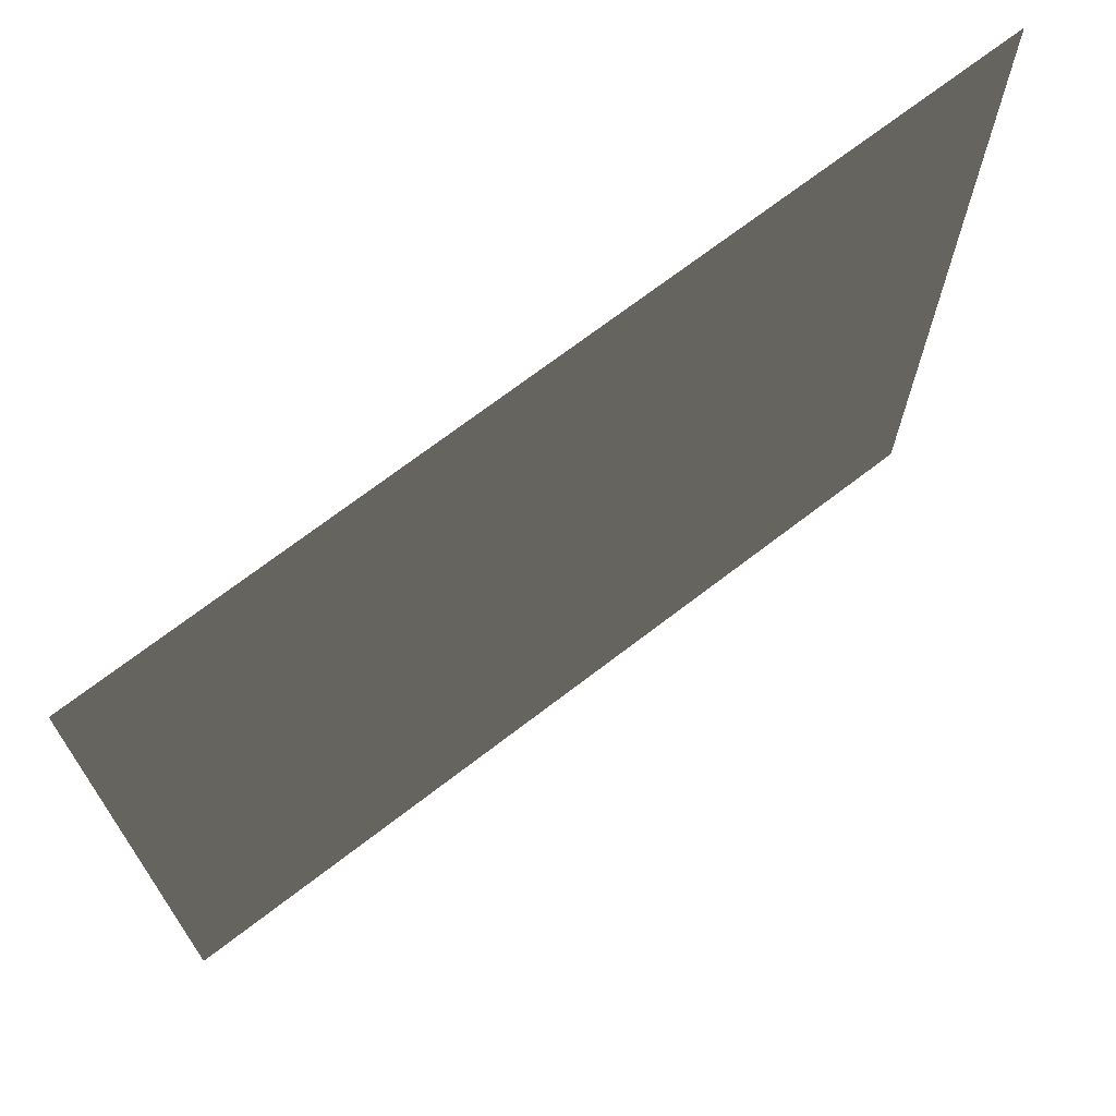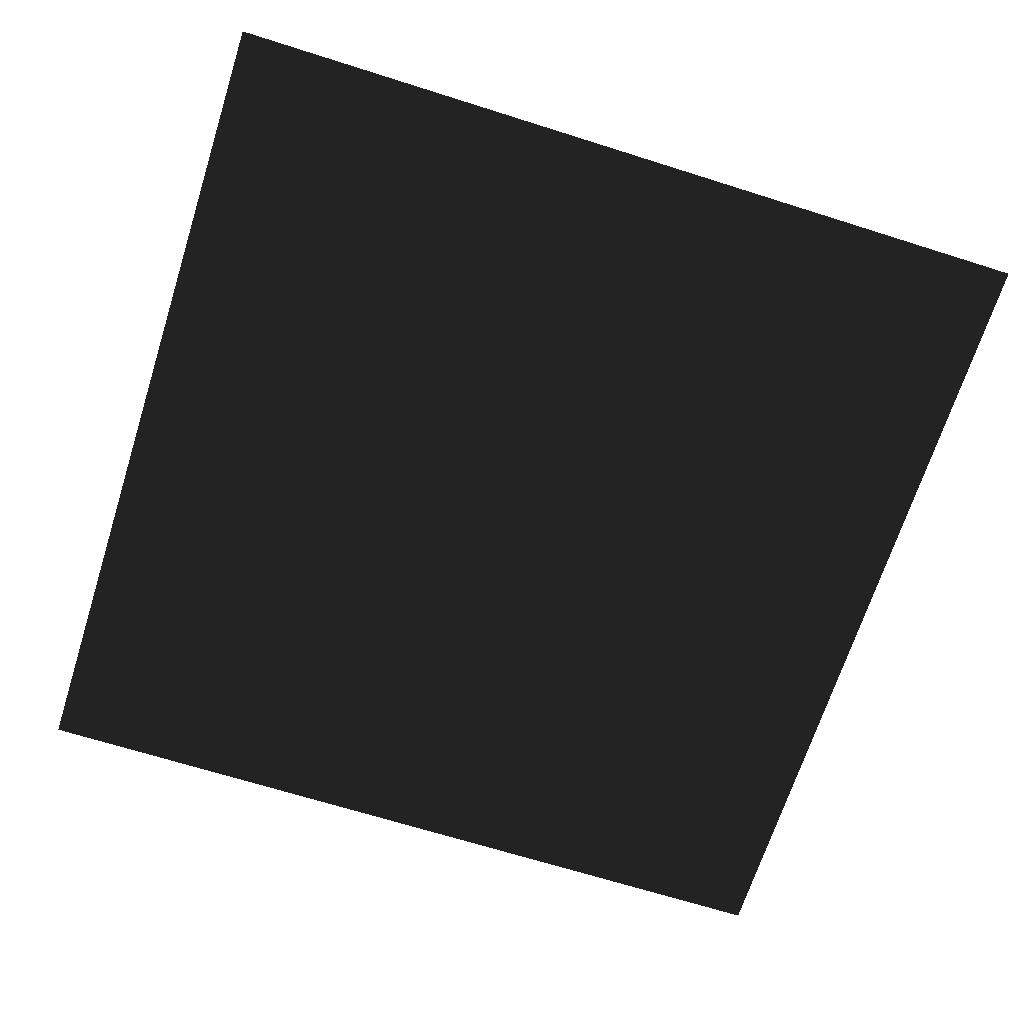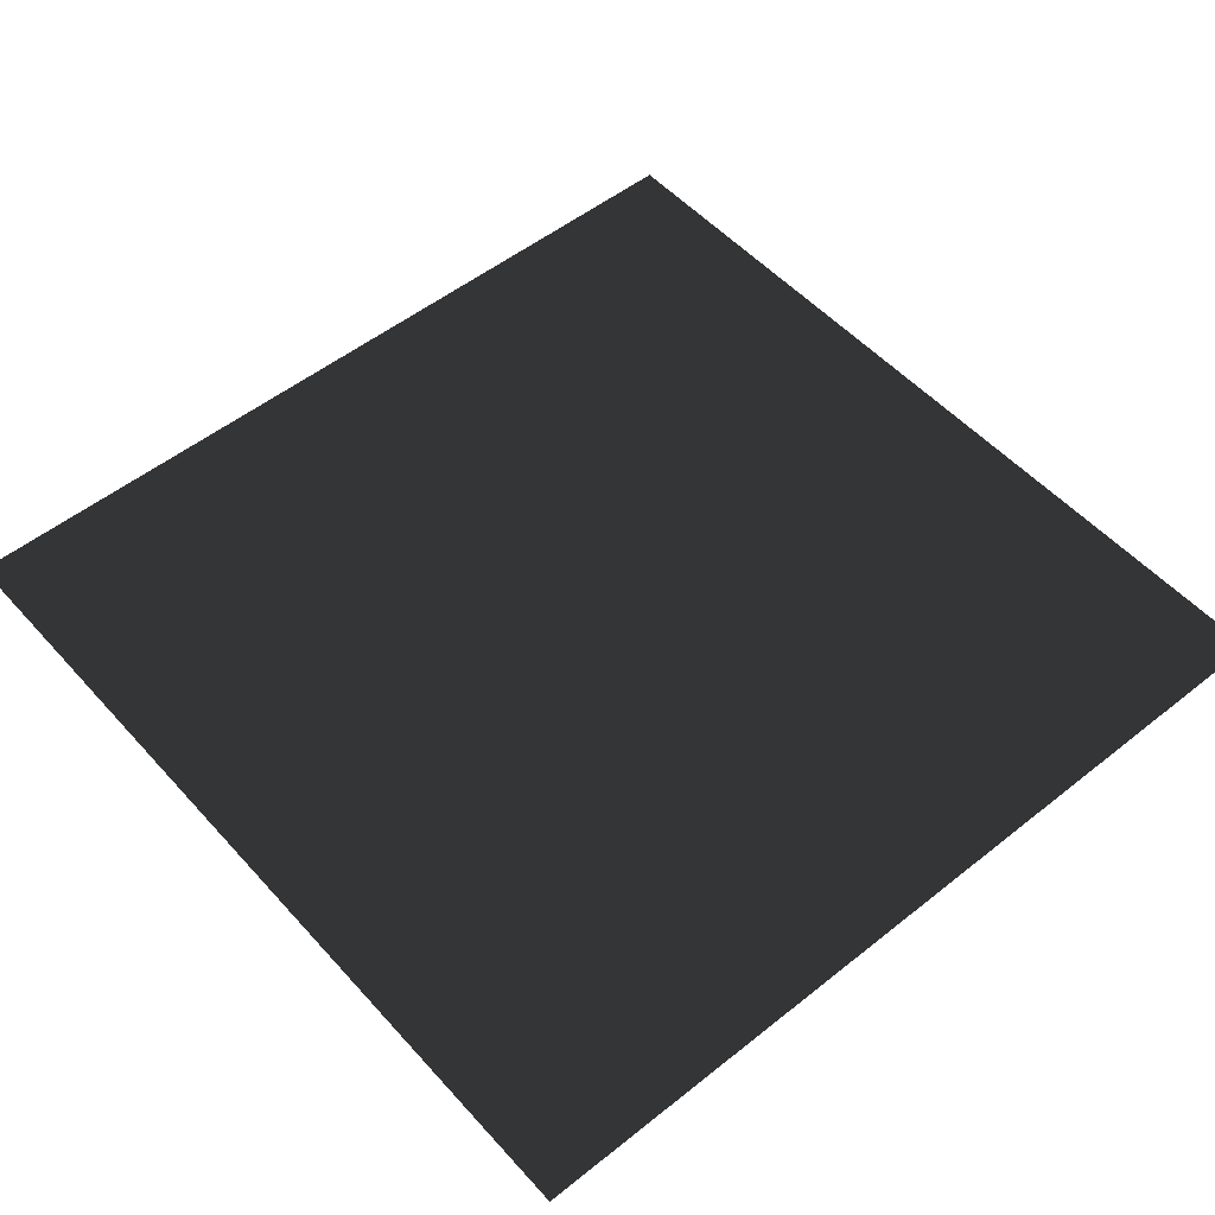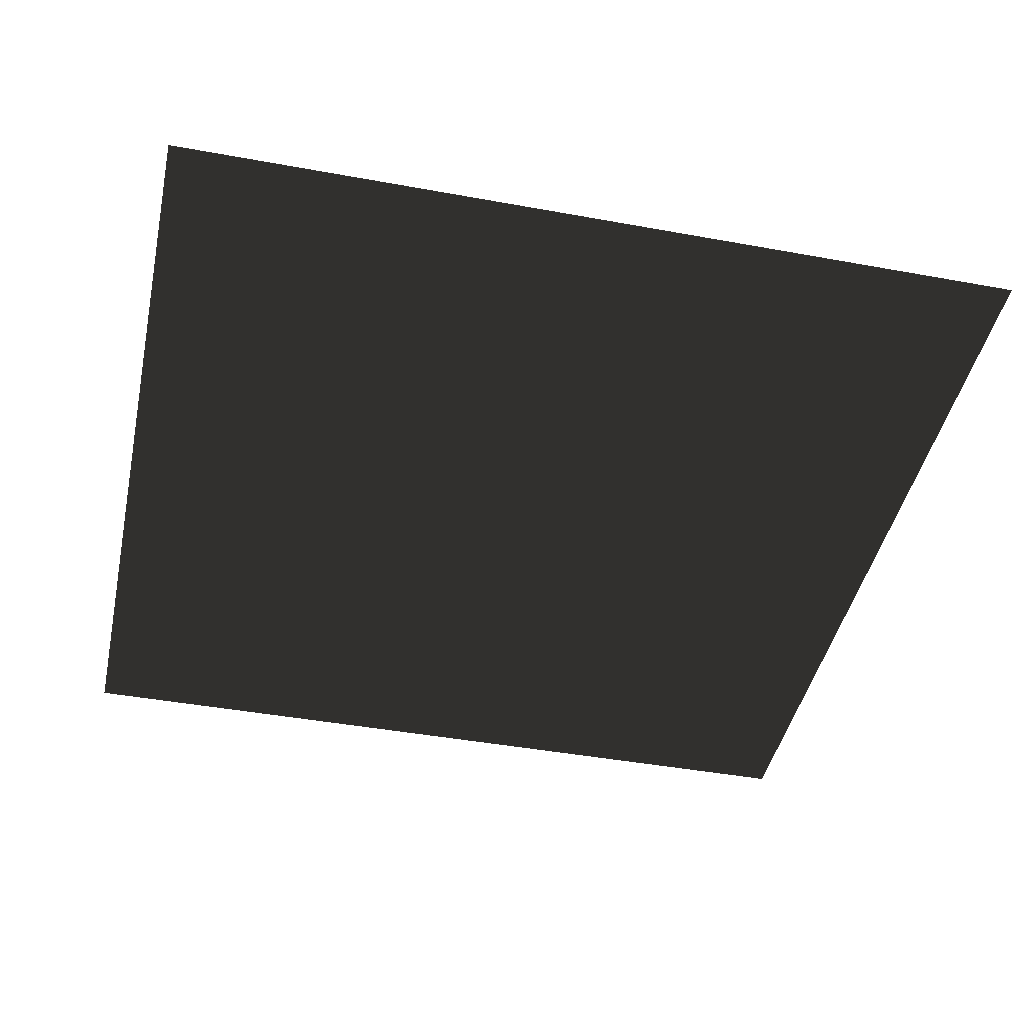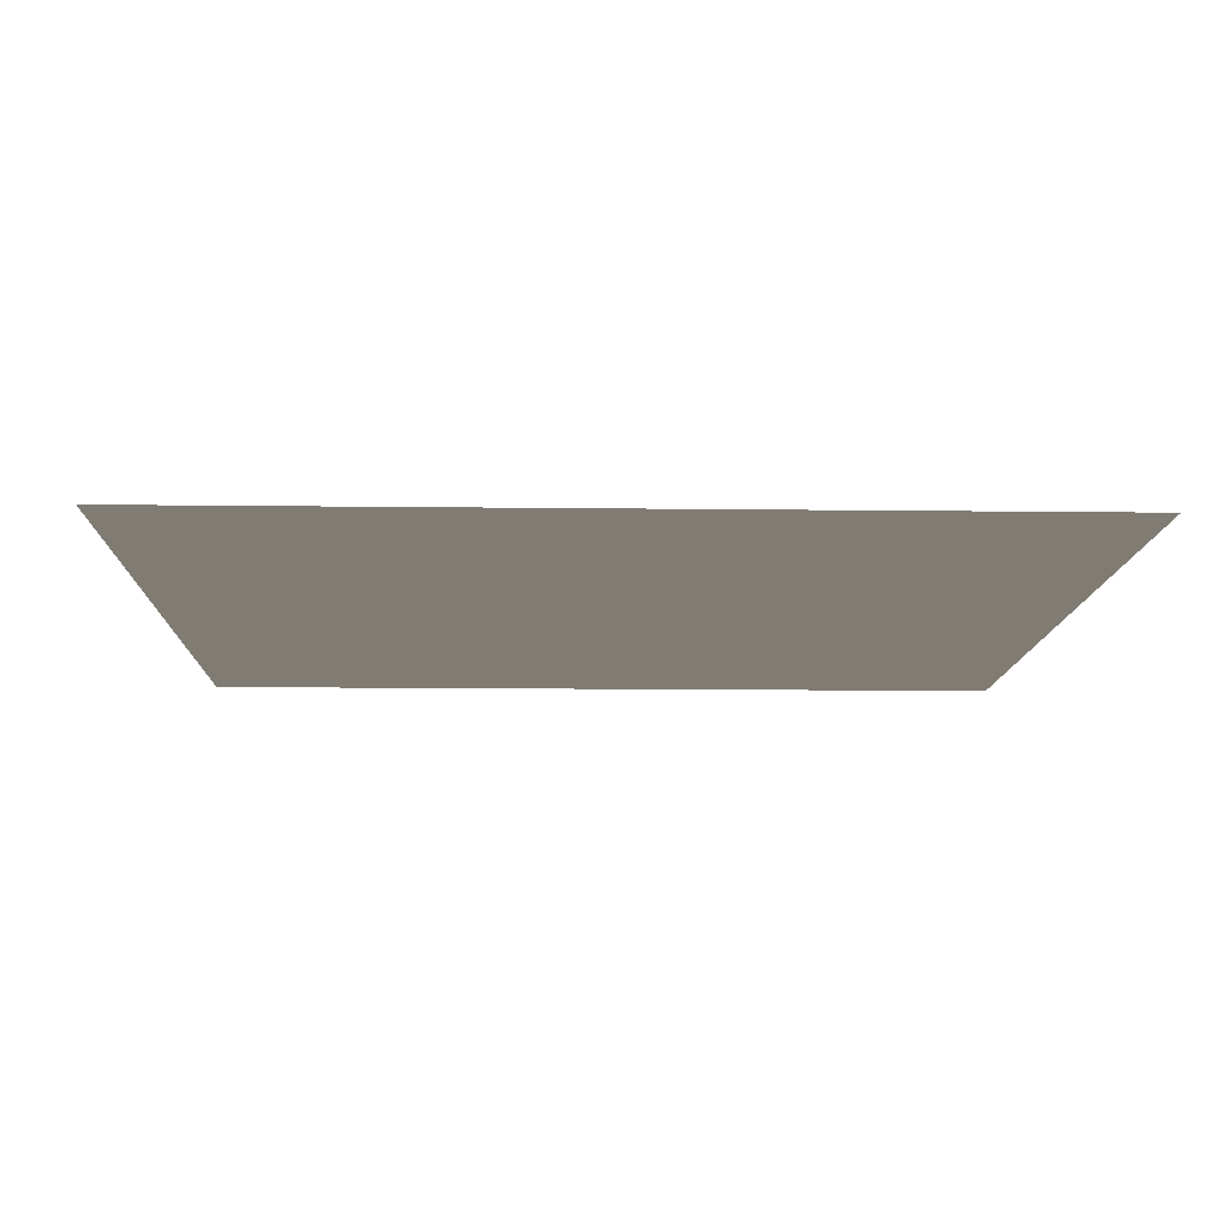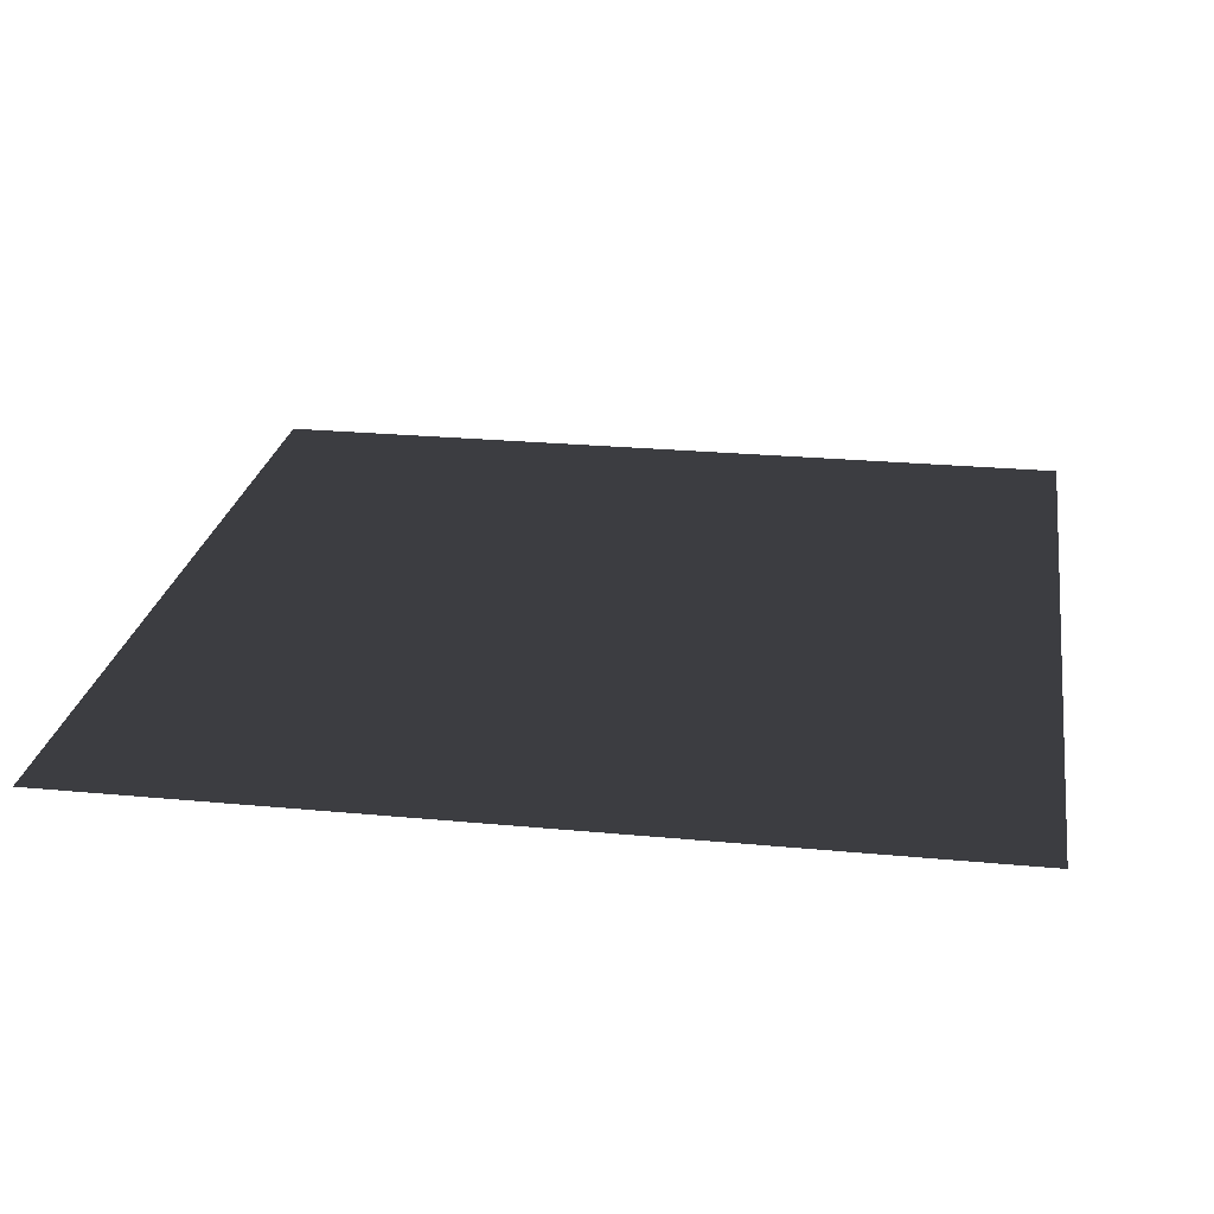
<metadata>
{"format":"obj","ext":"obj","renderer":"f3d","projection":"perspective","resolution":1024,"background":"white","views":[{"elev":70.9,"azim":142.5,"up":"+Z"},{"elev":-67.7,"azim":-107.6,"up":"+Y"},{"elev":52.4,"azim":-130.6,"up":"+Y"},{"elev":-43.5,"azim":-12.2,"up":"+Y"},{"elev":-11.1,"azim":178.2,"up":"+Y"},{"elev":24.5,"azim":98.9,"up":"+Y"}]}
</metadata>
<code>
o plane
v -0.5 0 -0.5
v  0.5 0 -0.5
v -0.5 0  0.5
v  0.5 0  0.5
g plane
f 1 2 3
f 3 2 4

</code>
